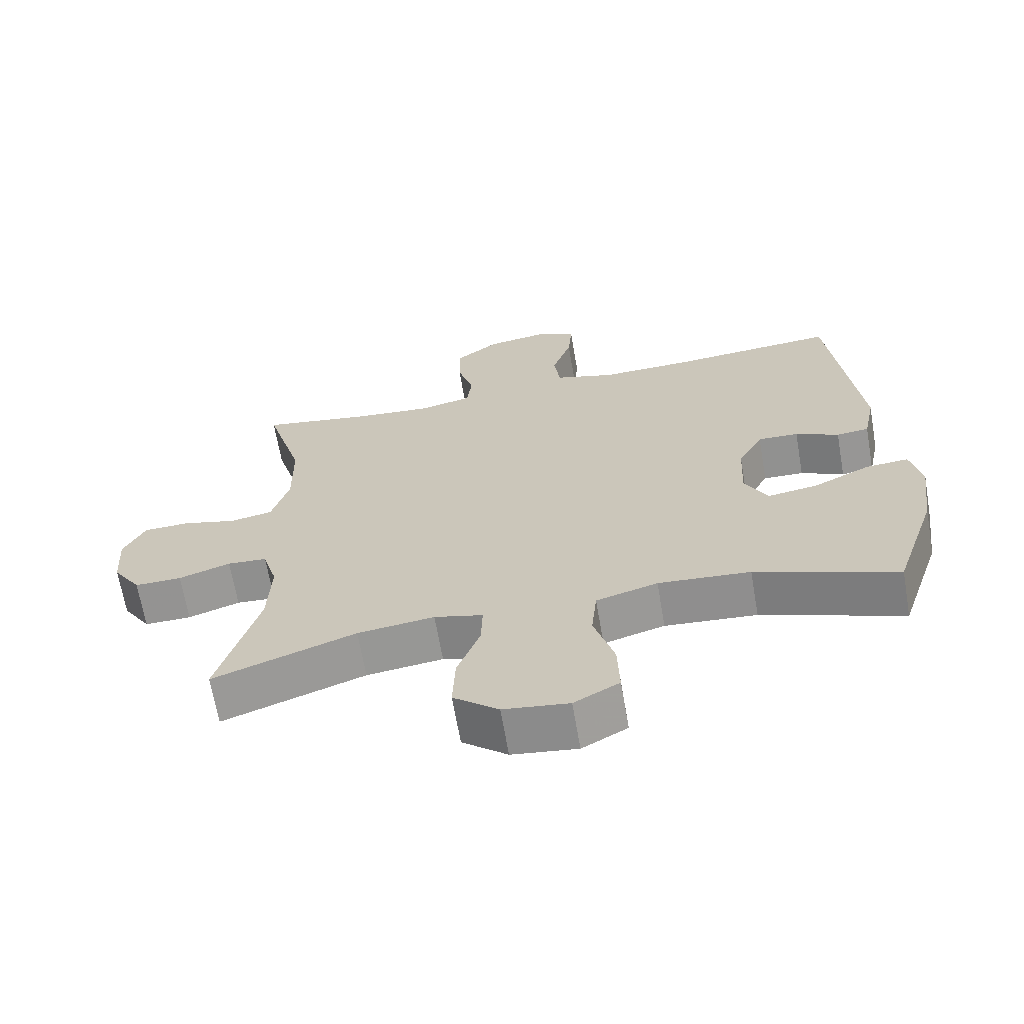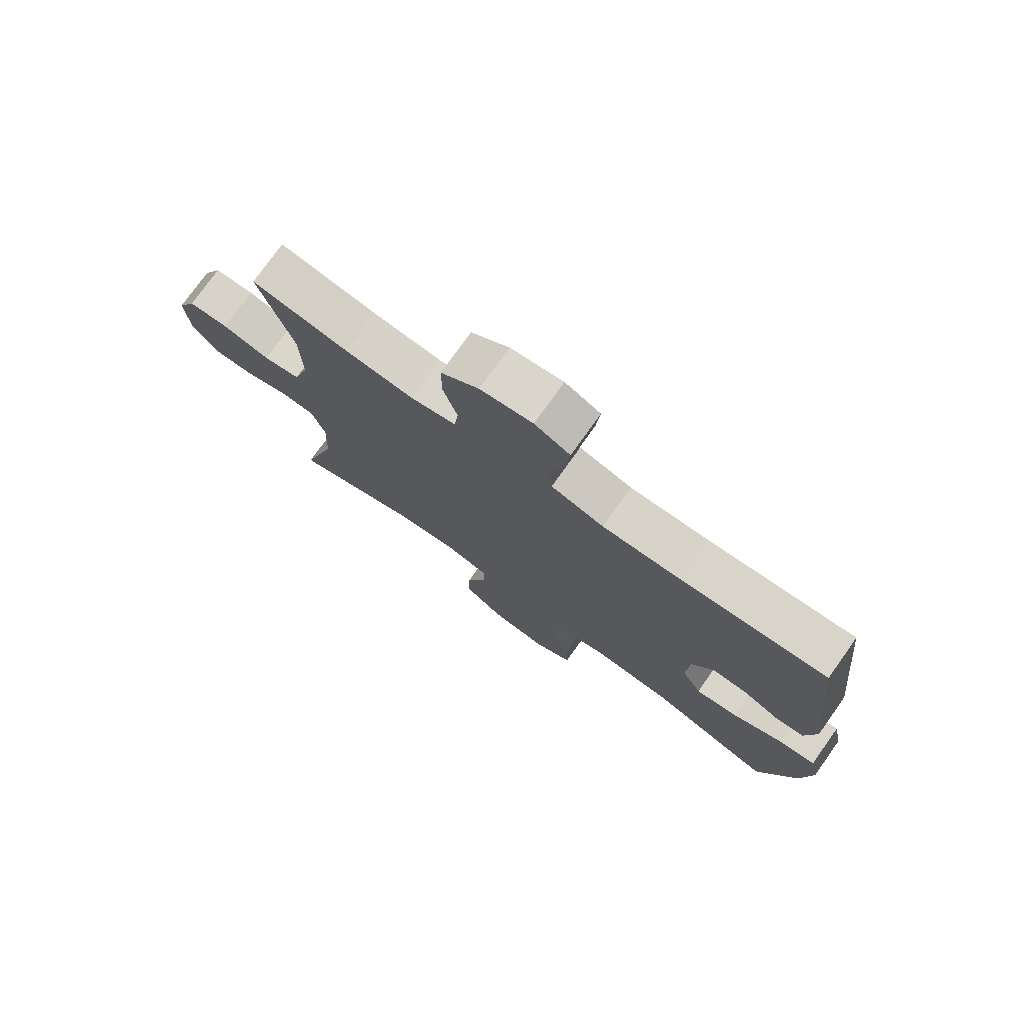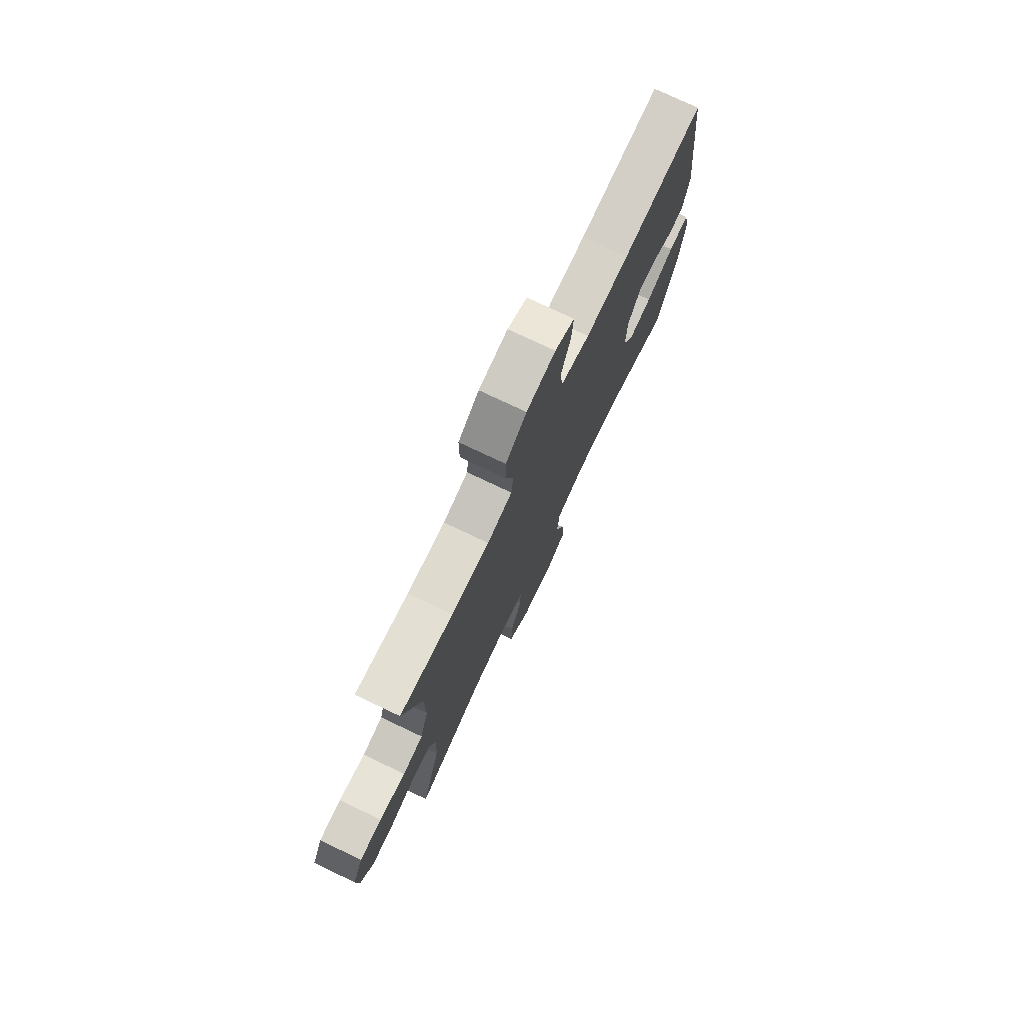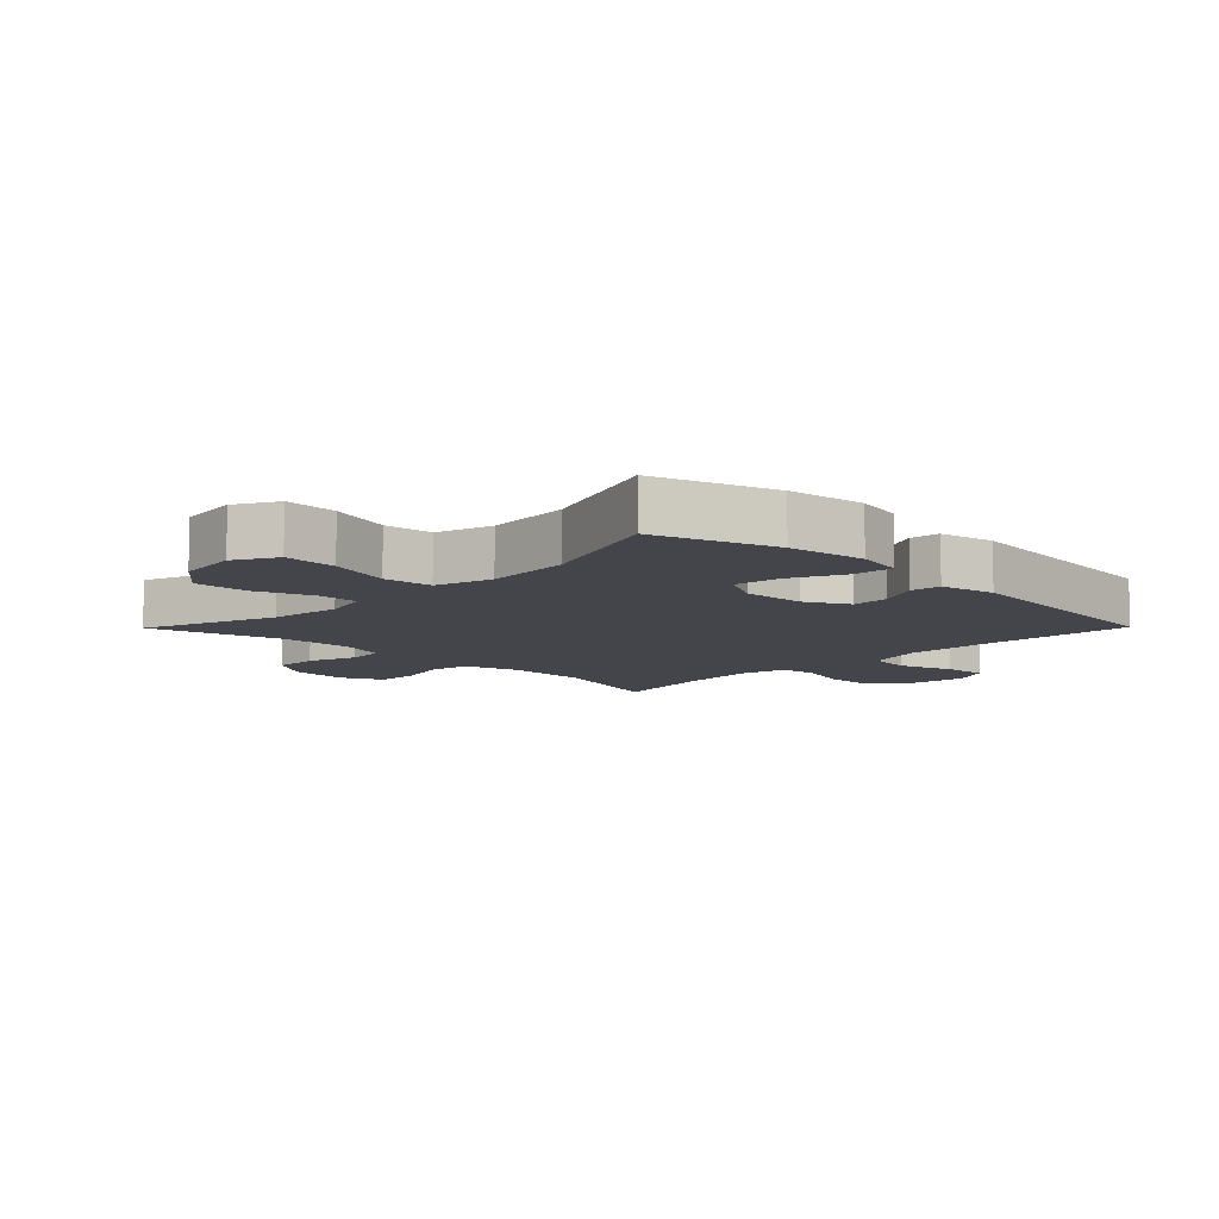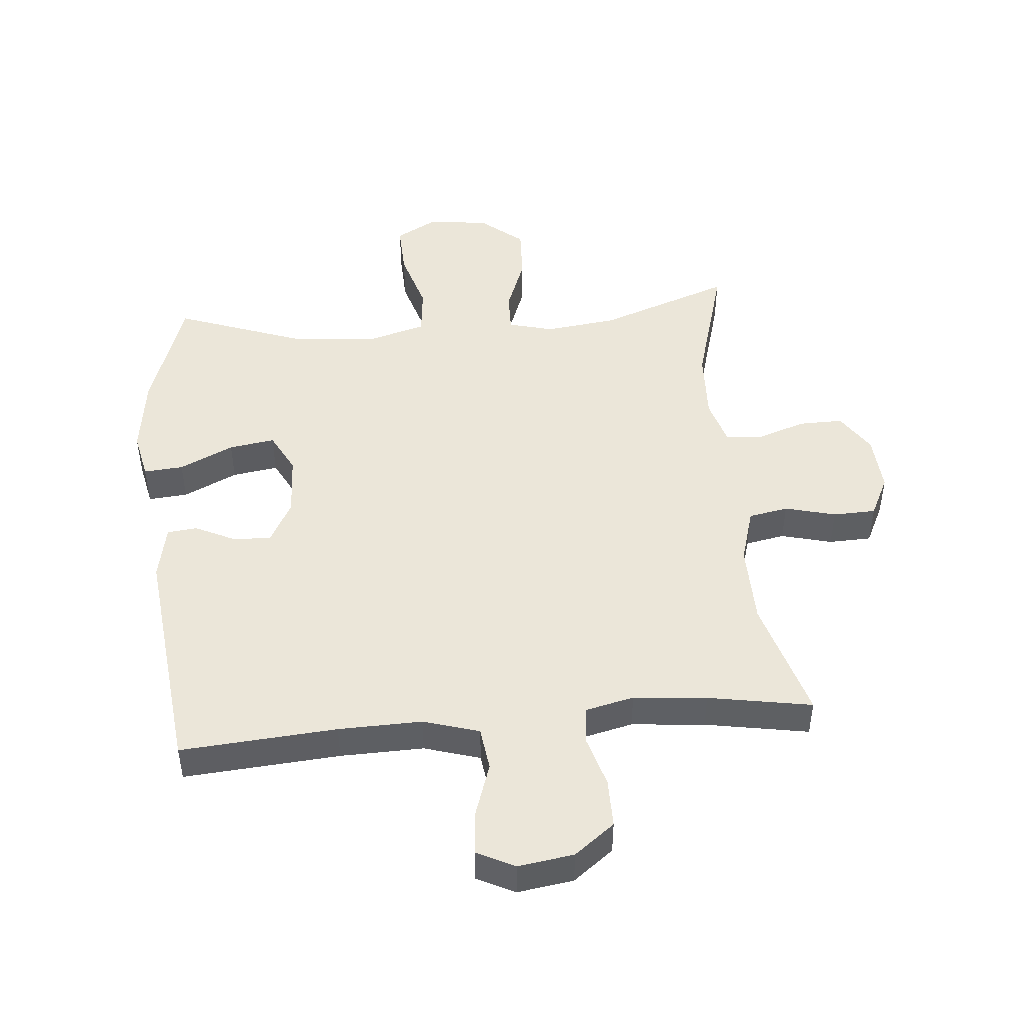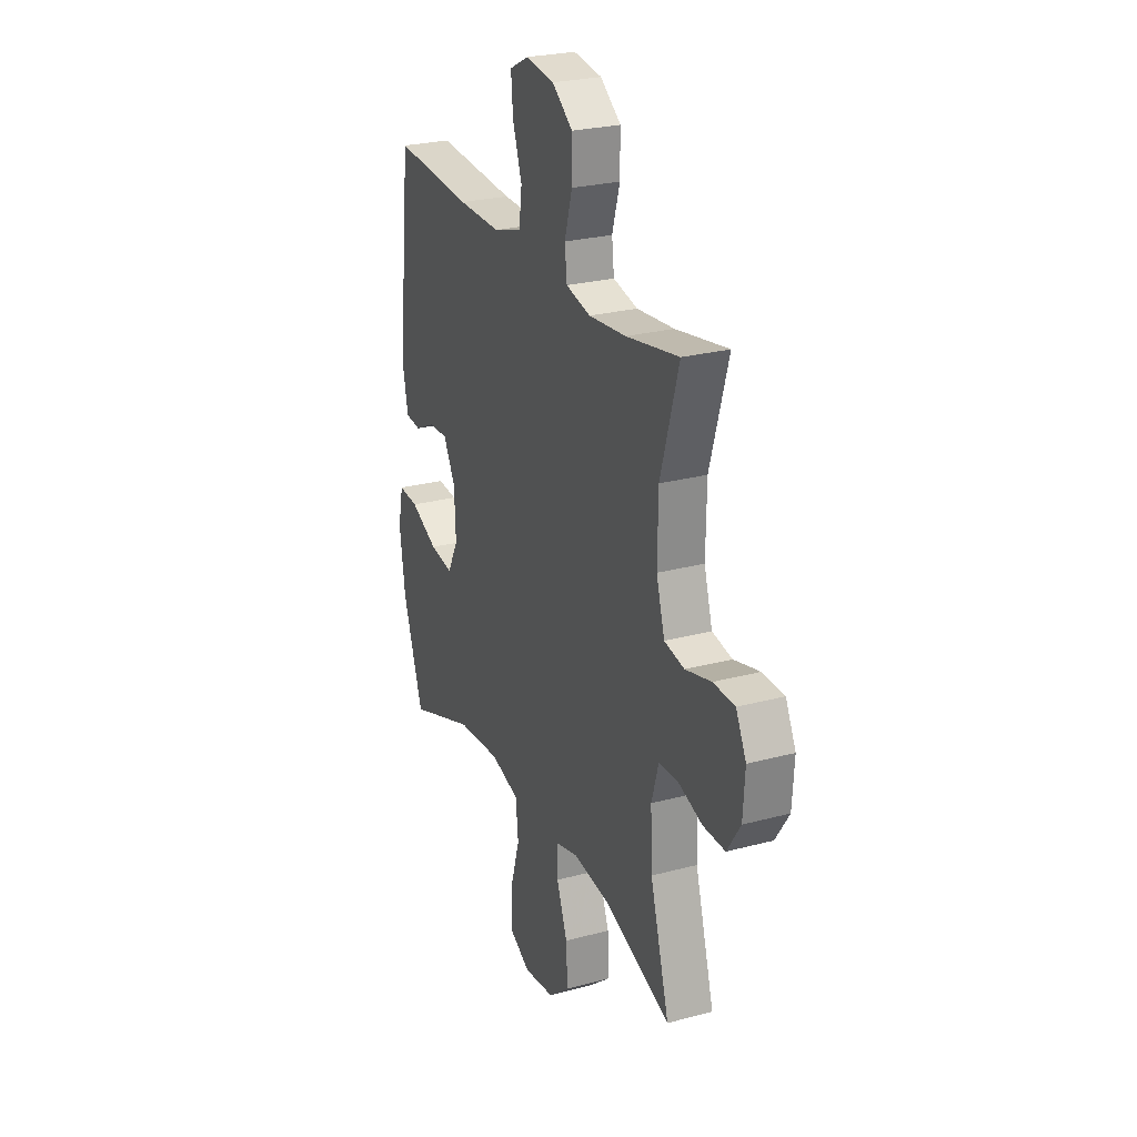
<metadata>
{"format":"obj","ext":"obj","renderer":"f3d","projection":"perspective","resolution":1024,"background":"white","views":[{"elev":-66.5,"azim":-170.2,"up":"+Z"},{"elev":76.3,"azim":-144.5,"up":"+Z"},{"elev":76.5,"azim":115.4,"up":"+Z"},{"elev":-9.3,"azim":-134.6,"up":"+Y"},{"elev":47.2,"azim":-5.1,"up":"+Y"},{"elev":25.6,"azim":66.8,"up":"+Z"}]}
</metadata>
<code>
v 0.5 0.07 0.5
v 0.443 0.07 0.306
v 0.441 0.07 0.177
v 0.467 0.07 0.089
v 0.53 0.07 0.077
v 0.611 0.07 0.098
v 0.679 0.07 0.096
v 0.711 0.07 0.031
v 0.705 0.07 -0.061
v 0.663 0.07 -0.125
v 0.593 0.07 -0.124
v 0.516 0.07 -0.098
v 0.457 0.07 -0.102
v 0.435 0.07 -0.177
v 0.44 0.07 -0.291
v 0.5 0.07 -0.5
v 0.288 0.07 -0.424
v 0.174 0.07 -0.41
v 0.102 0.07 -0.429
v 0.104 0.07 -0.494
v 0.138 0.07 -0.584
v 0.142 0.07 -0.67
v 0.075 0.07 -0.725
v -0.022 0.07 -0.738
v -0.089 0.07 -0.701
v -0.086 0.07 -0.617
v -0.056 0.07 -0.517
v -0.064 0.07 -0.439
v -0.155 0.07 -0.413
v -0.291 0.07 -0.424
v -0.5 0.07 -0.5
v -0.564 0.07 -0.309
v -0.581 0.07 -0.185
v -0.565 0.07 -0.109
v -0.502 0.07 -0.114
v -0.416 0.07 -0.155
v -0.343 0.07 -0.166
v -0.309 0.07 -0.101
v -0.314 0.07 -0.002
v -0.351 0.07 0.066
v -0.411 0.07 0.064
v -0.475 0.07 0.033
v -0.523 0.07 0.038
v -0.541 0.07 0.126
v -0.5 0.07 0.5
v -0.251 0.07 0.481
v -0.118 0.07 0.478
v -0.029 0.07 0.505
v -0.02 0.07 0.574
v -0.049 0.07 0.66
v -0.055 0.07 0.73
v 0.005 0.07 0.76
v 0.094 0.07 0.747
v 0.158 0.07 0.698
v 0.158 0.07 0.62
v 0.134 0.07 0.538
v 0.141 0.07 0.478
v 0.218 0.07 0.46
v 0.335 0.07 0.471
v 0.5 0 0.5
v 0.443 0 0.306
v 0.441 0 0.177
v 0.467 0 0.089
v 0.53 0 0.077
v 0.611 0 0.098
v 0.679 0 0.096
v 0.711 0 0.031
v 0.705 0 -0.061
v 0.663 0 -0.125
v 0.593 0 -0.124
v 0.516 0 -0.098
v 0.457 0 -0.102
v 0.435 0 -0.177
v 0.44 0 -0.291
v 0.5 0 -0.5
v 0.288 0 -0.424
v 0.174 0 -0.41
v 0.102 0 -0.429
v 0.104 0 -0.494
v 0.138 0 -0.584
v 0.142 0 -0.67
v 0.075 0 -0.725
v -0.022 0 -0.738
v -0.089 0 -0.701
v -0.086 0 -0.617
v -0.056 0 -0.517
v -0.064 0 -0.439
v -0.155 0 -0.413
v -0.291 0 -0.424
v -0.5 0 -0.5
v -0.564 0 -0.309
v -0.581 0 -0.185
v -0.565 0 -0.109
v -0.502 0 -0.114
v -0.416 0 -0.155
v -0.343 0 -0.166
v -0.309 0 -0.101
v -0.314 0 -0.002
v -0.351 0 0.066
v -0.411 0 0.064
v -0.475 0 0.033
v -0.523 0 0.038
v -0.541 0 0.126
v -0.5 0 0.5
v -0.251 0 0.481
v -0.118 0 0.478
v -0.029 0 0.505
v -0.02 0 0.574
v -0.049 0 0.66
v -0.055 0 0.73
v 0.005 0 0.76
v 0.094 0 0.747
v 0.158 0 0.698
v 0.158 0 0.62
v 0.134 0 0.538
v 0.141 0 0.478
v 0.218 0 0.46
v 0.335 0 0.471
f 54 55 56
f 53 54 56
f 52 53 56
f 51 52 56
f 50 51 56
f 49 50 56
f 48 49 56 57
f 47 48 57 58
f 44 45 46
f 43 44 46
f 42 43 46
f 41 42 46
f 46 47 58
f 41 46 58
f 40 41 58
f 34 35 36
f 33 34 36
f 32 33 36
f 31 32 36
f 30 31 36
f 29 30 36 37
f 28 29 37 38
f 25 26 27
f 24 25 27
f 23 24 27
f 22 23 27
f 21 22 27
f 20 21 27
f 19 20 27 28
f 28 38 39
f 19 28 39
f 18 19 39
f 15 16 17
f 40 58 59
f 39 40 59
f 18 39 59
f 17 18 59
f 15 17 59
f 14 15 59
f 10 11 12
f 9 10 12
f 8 9 12
f 7 8 12
f 6 7 12
f 5 6 12
f 59 1 2
f 59 2 3
f 59 3 4
f 14 59 4
f 13 14 4
f 4 5 12 13
f 115 114 113
f 115 113 112
f 115 112 111
f 115 111 110
f 115 110 109
f 115 109 108
f 116 115 108 107
f 117 116 107 106
f 105 104 103
f 105 103 102
f 105 102 101
f 105 101 100
f 117 106 105
f 117 105 100
f 117 100 99
f 95 94 93
f 95 93 92
f 95 92 91
f 95 91 90
f 95 90 89
f 96 95 89 88
f 97 96 88 87
f 86 85 84
f 86 84 83
f 86 83 82
f 86 82 81
f 86 81 80
f 86 80 79
f 87 86 79 78
f 98 97 87
f 98 87 78
f 98 78 77
f 76 75 74
f 118 117 99
f 118 99 98
f 118 98 77
f 118 77 76
f 118 76 74
f 118 74 73
f 71 70 69
f 71 69 68
f 71 68 67
f 71 67 66
f 71 66 65
f 71 65 64
f 61 60 118
f 62 61 118
f 63 62 118
f 63 118 73
f 63 73 72
f 72 71 64 63
f 1 60 61 2
f 2 61 62 3
f 3 62 63 4
f 4 63 64 5
f 5 64 65 6
f 6 65 66 7
f 7 66 67 8
f 8 67 68 9
f 9 68 69 10
f 10 69 70 11
f 11 70 71 12
f 12 71 72 13
f 13 72 73 14
f 14 73 74 15
f 15 74 75 16
f 16 75 76 17
f 17 76 77 18
f 18 77 78 19
f 19 78 79 20
f 20 79 80 21
f 21 80 81 22
f 22 81 82 23
f 23 82 83 24
f 24 83 84 25
f 25 84 85 26
f 26 85 86 27
f 27 86 87 28
f 28 87 88 29
f 29 88 89 30
f 30 89 90 31
f 31 90 91 32
f 32 91 92 33
f 33 92 93 34
f 34 93 94 35
f 35 94 95 36
f 36 95 96 37
f 37 96 97 38
f 38 97 98 39
f 39 98 99 40
f 40 99 100 41
f 41 100 101 42
f 42 101 102 43
f 43 102 103 44
f 44 103 104 45
f 45 104 105 46
f 46 105 106 47
f 47 106 107 48
f 48 107 108 49
f 49 108 109 50
f 50 109 110 51
f 51 110 111 52
f 52 111 112 53
f 53 112 113 54
f 54 113 114 55
f 55 114 115 56
f 56 115 116 57
f 57 116 117 58
f 58 117 118 59
f 59 118 60 1

</code>
